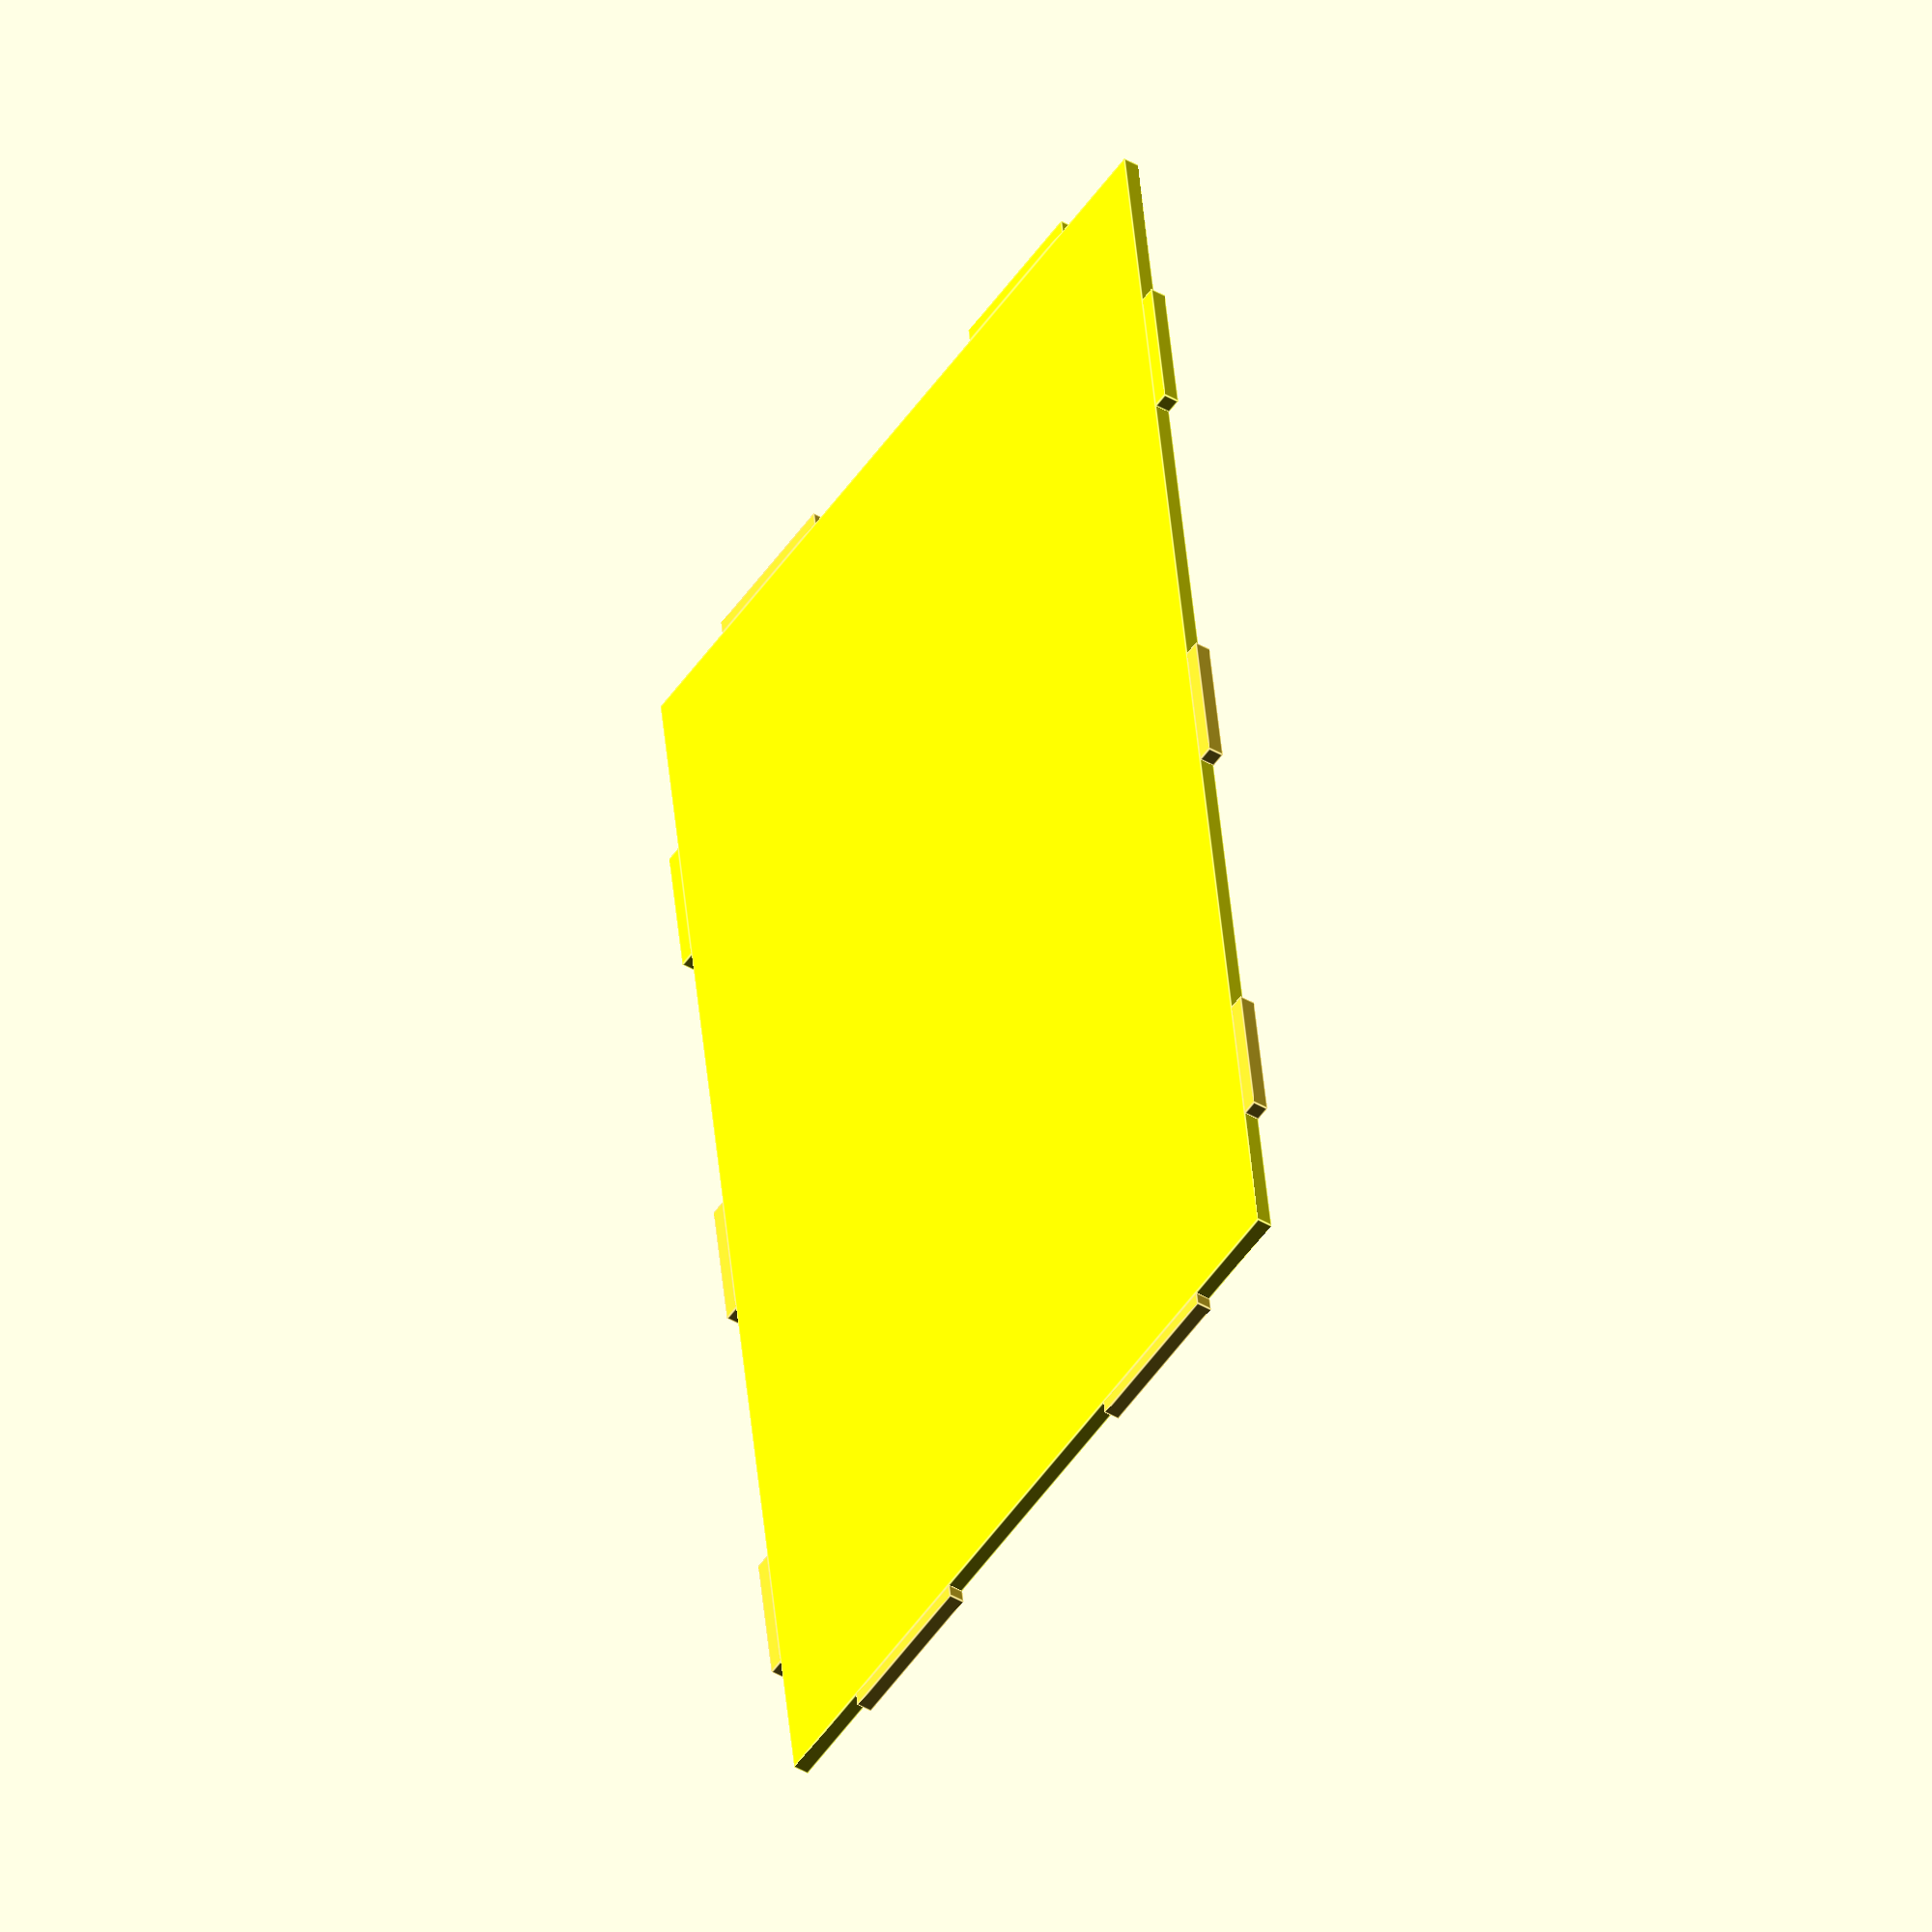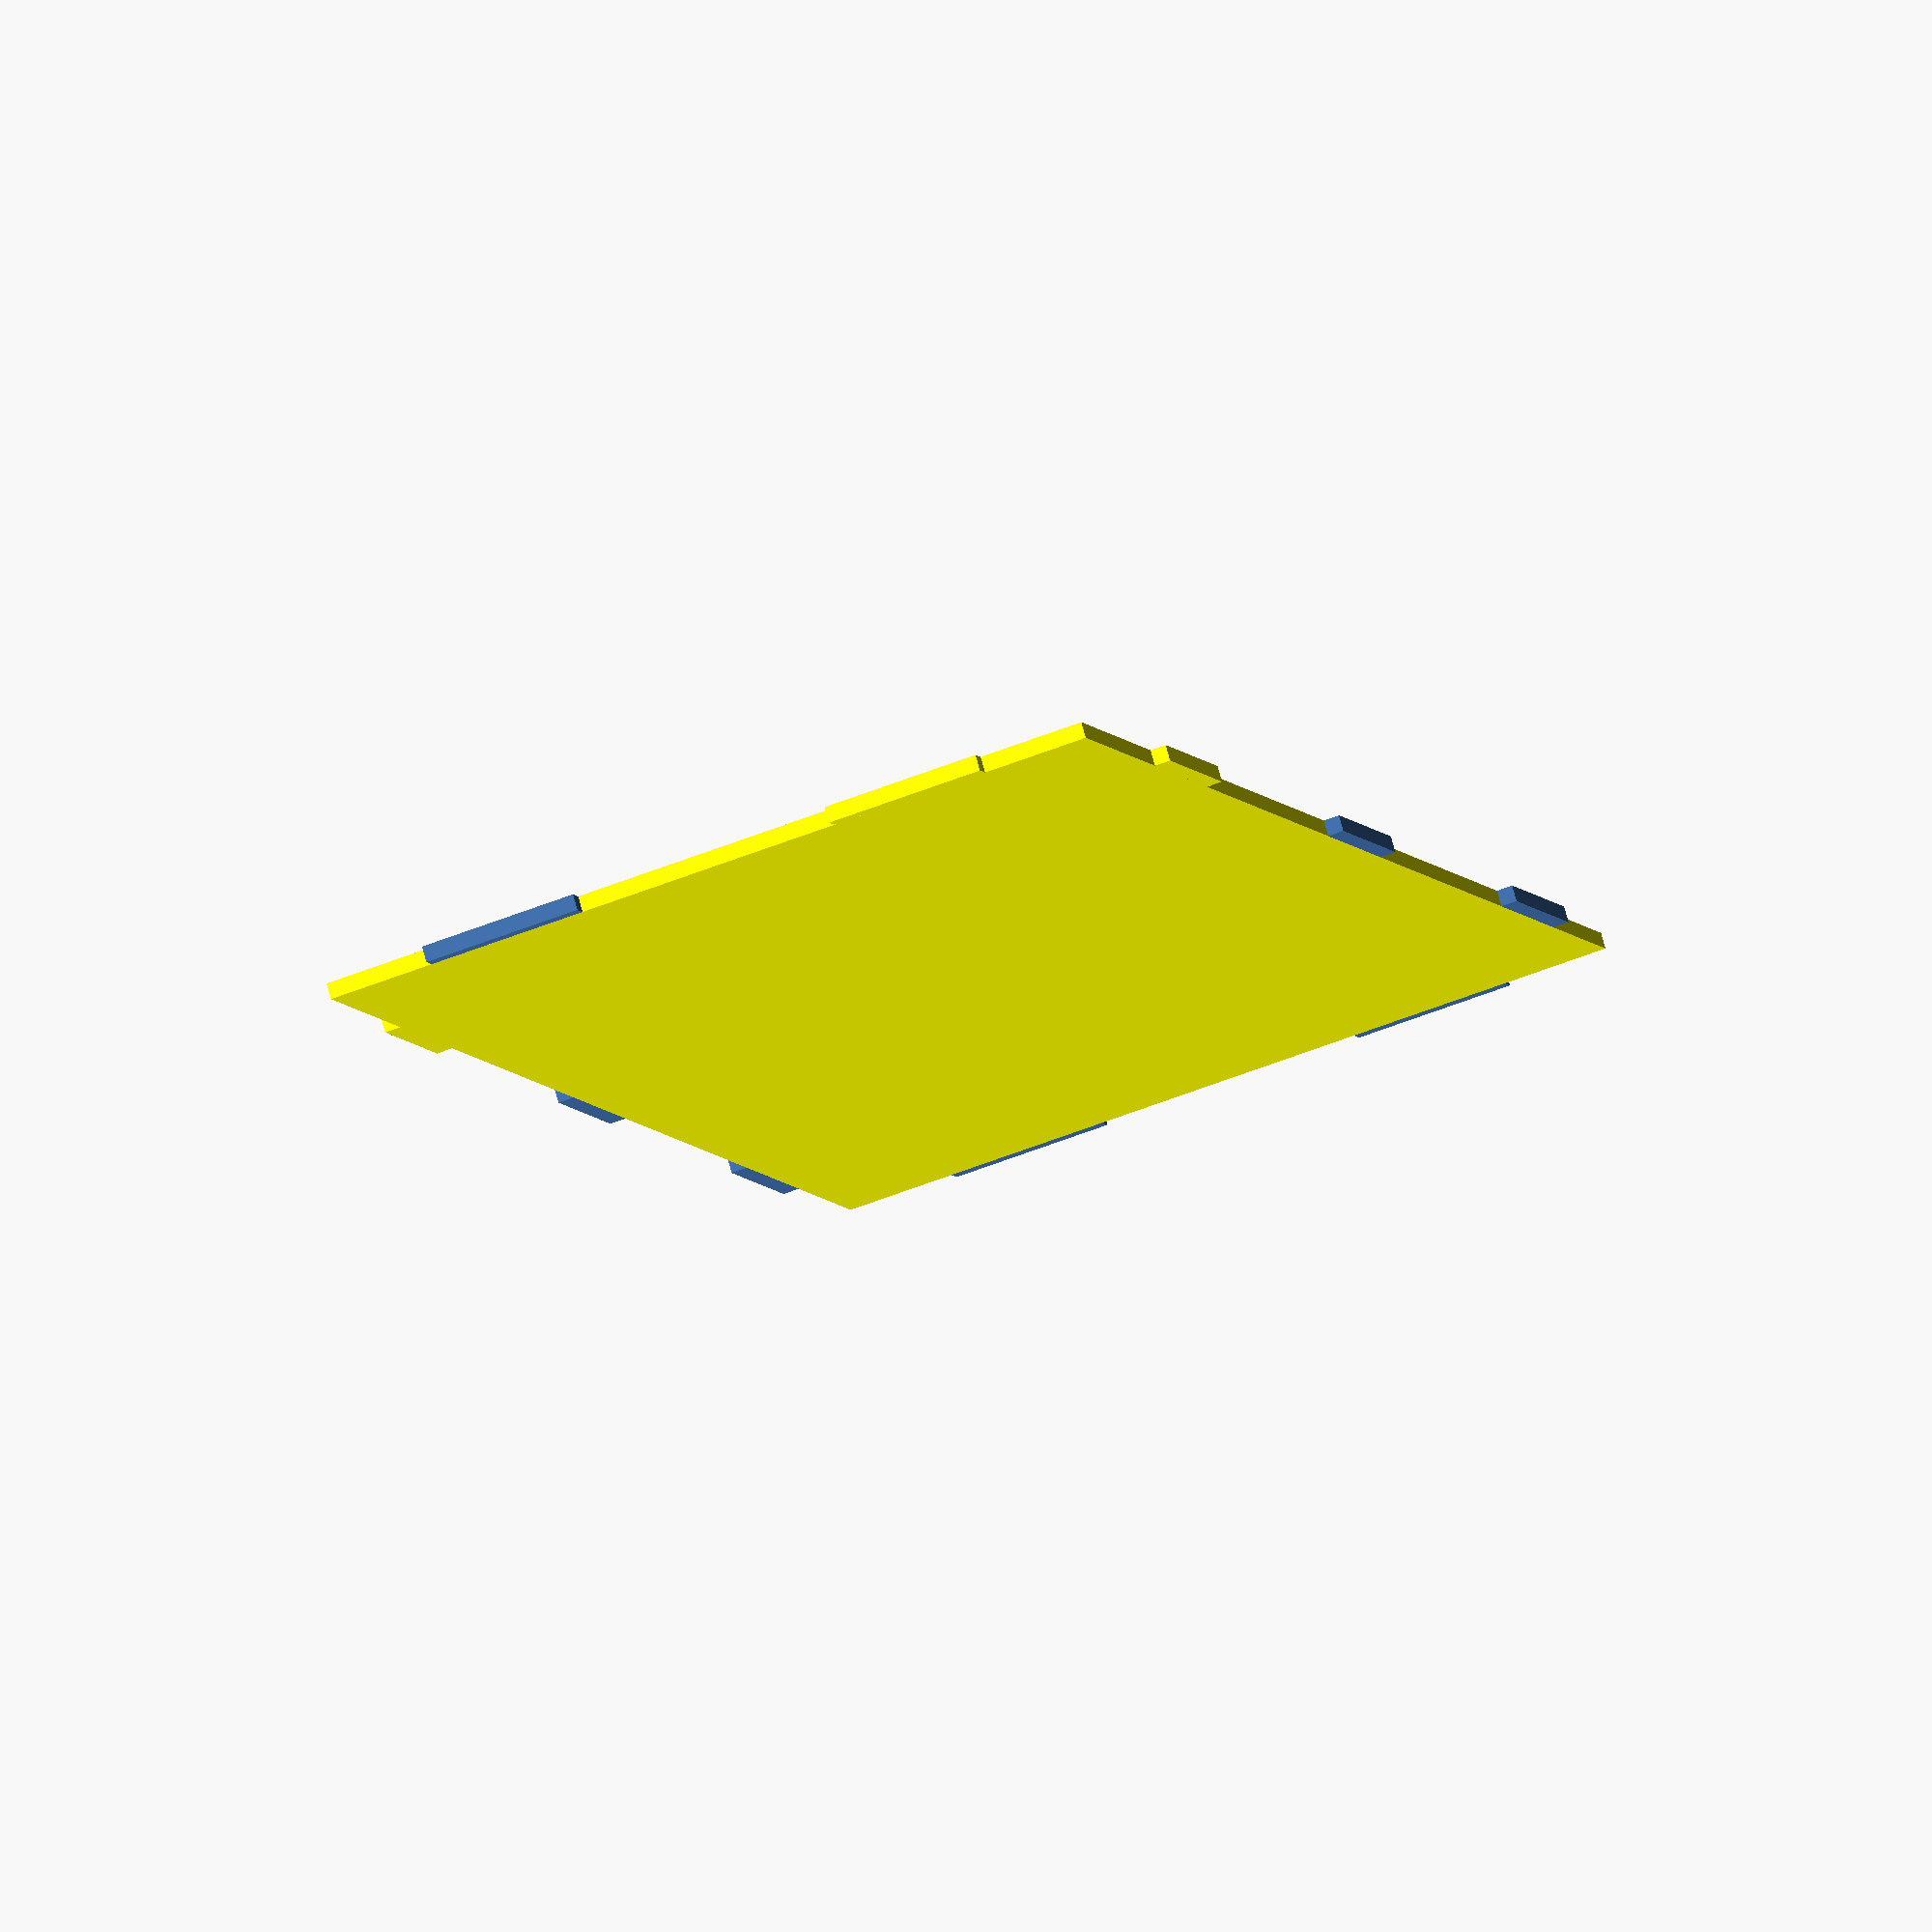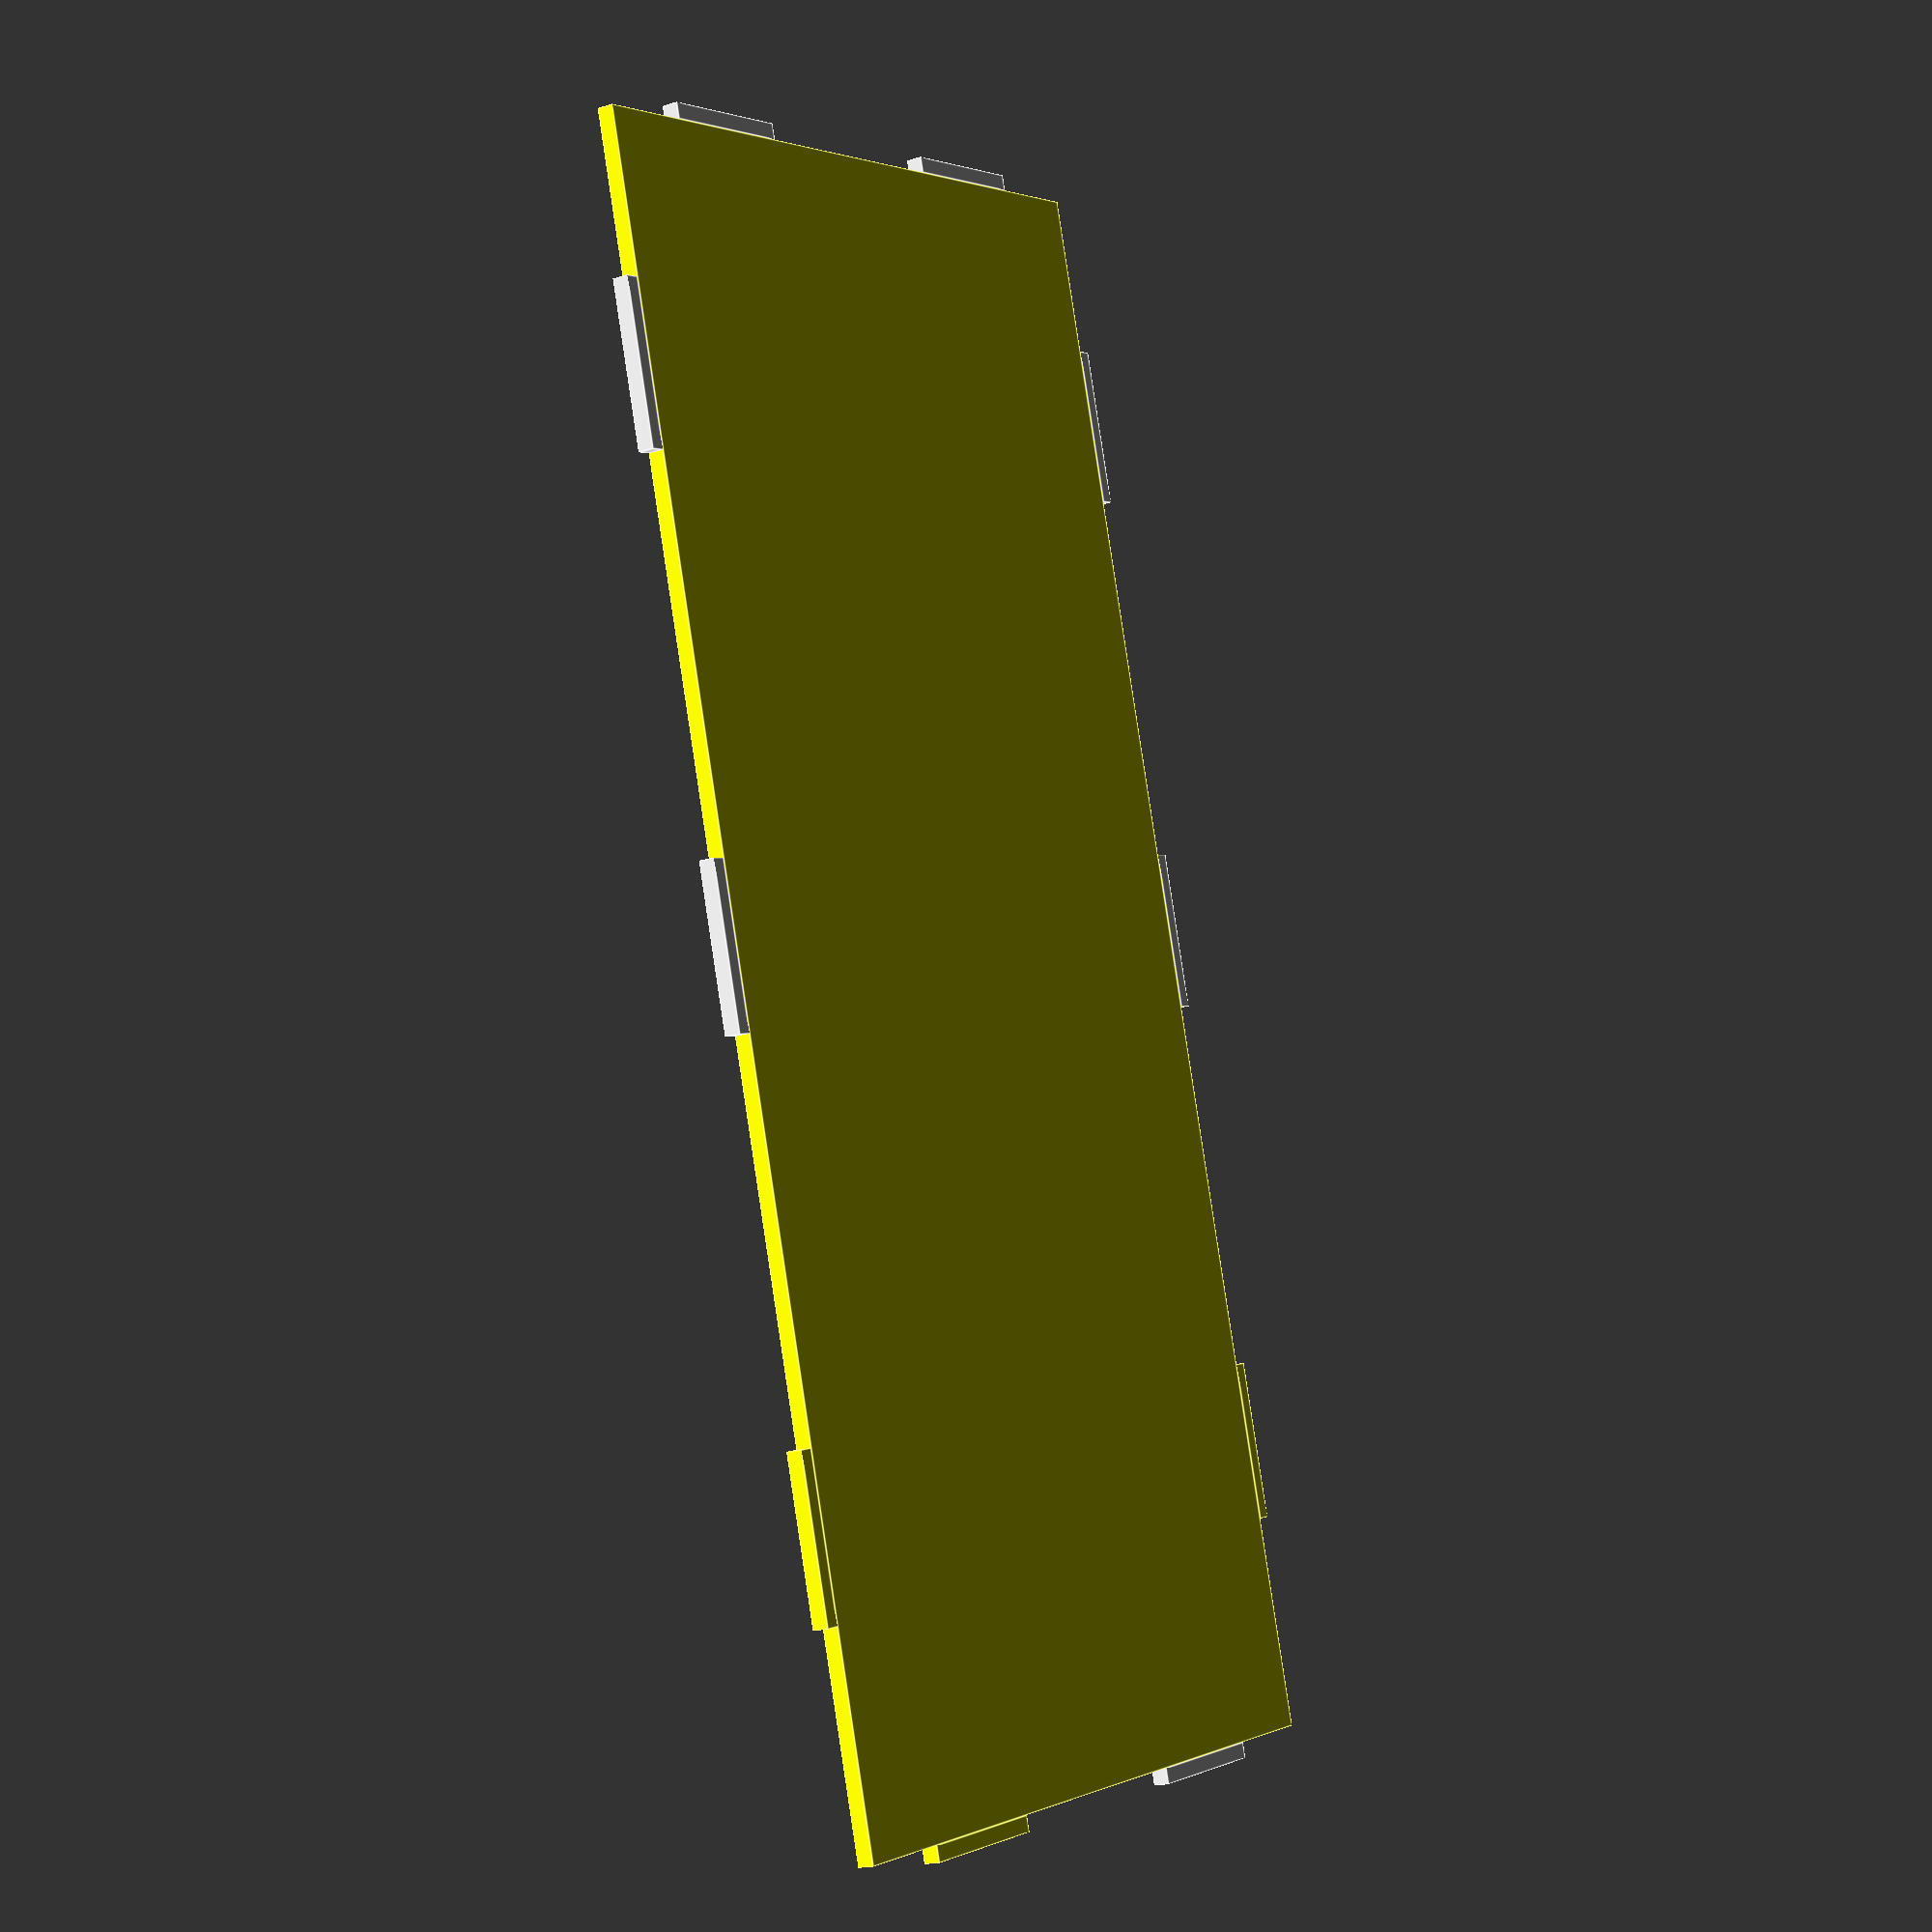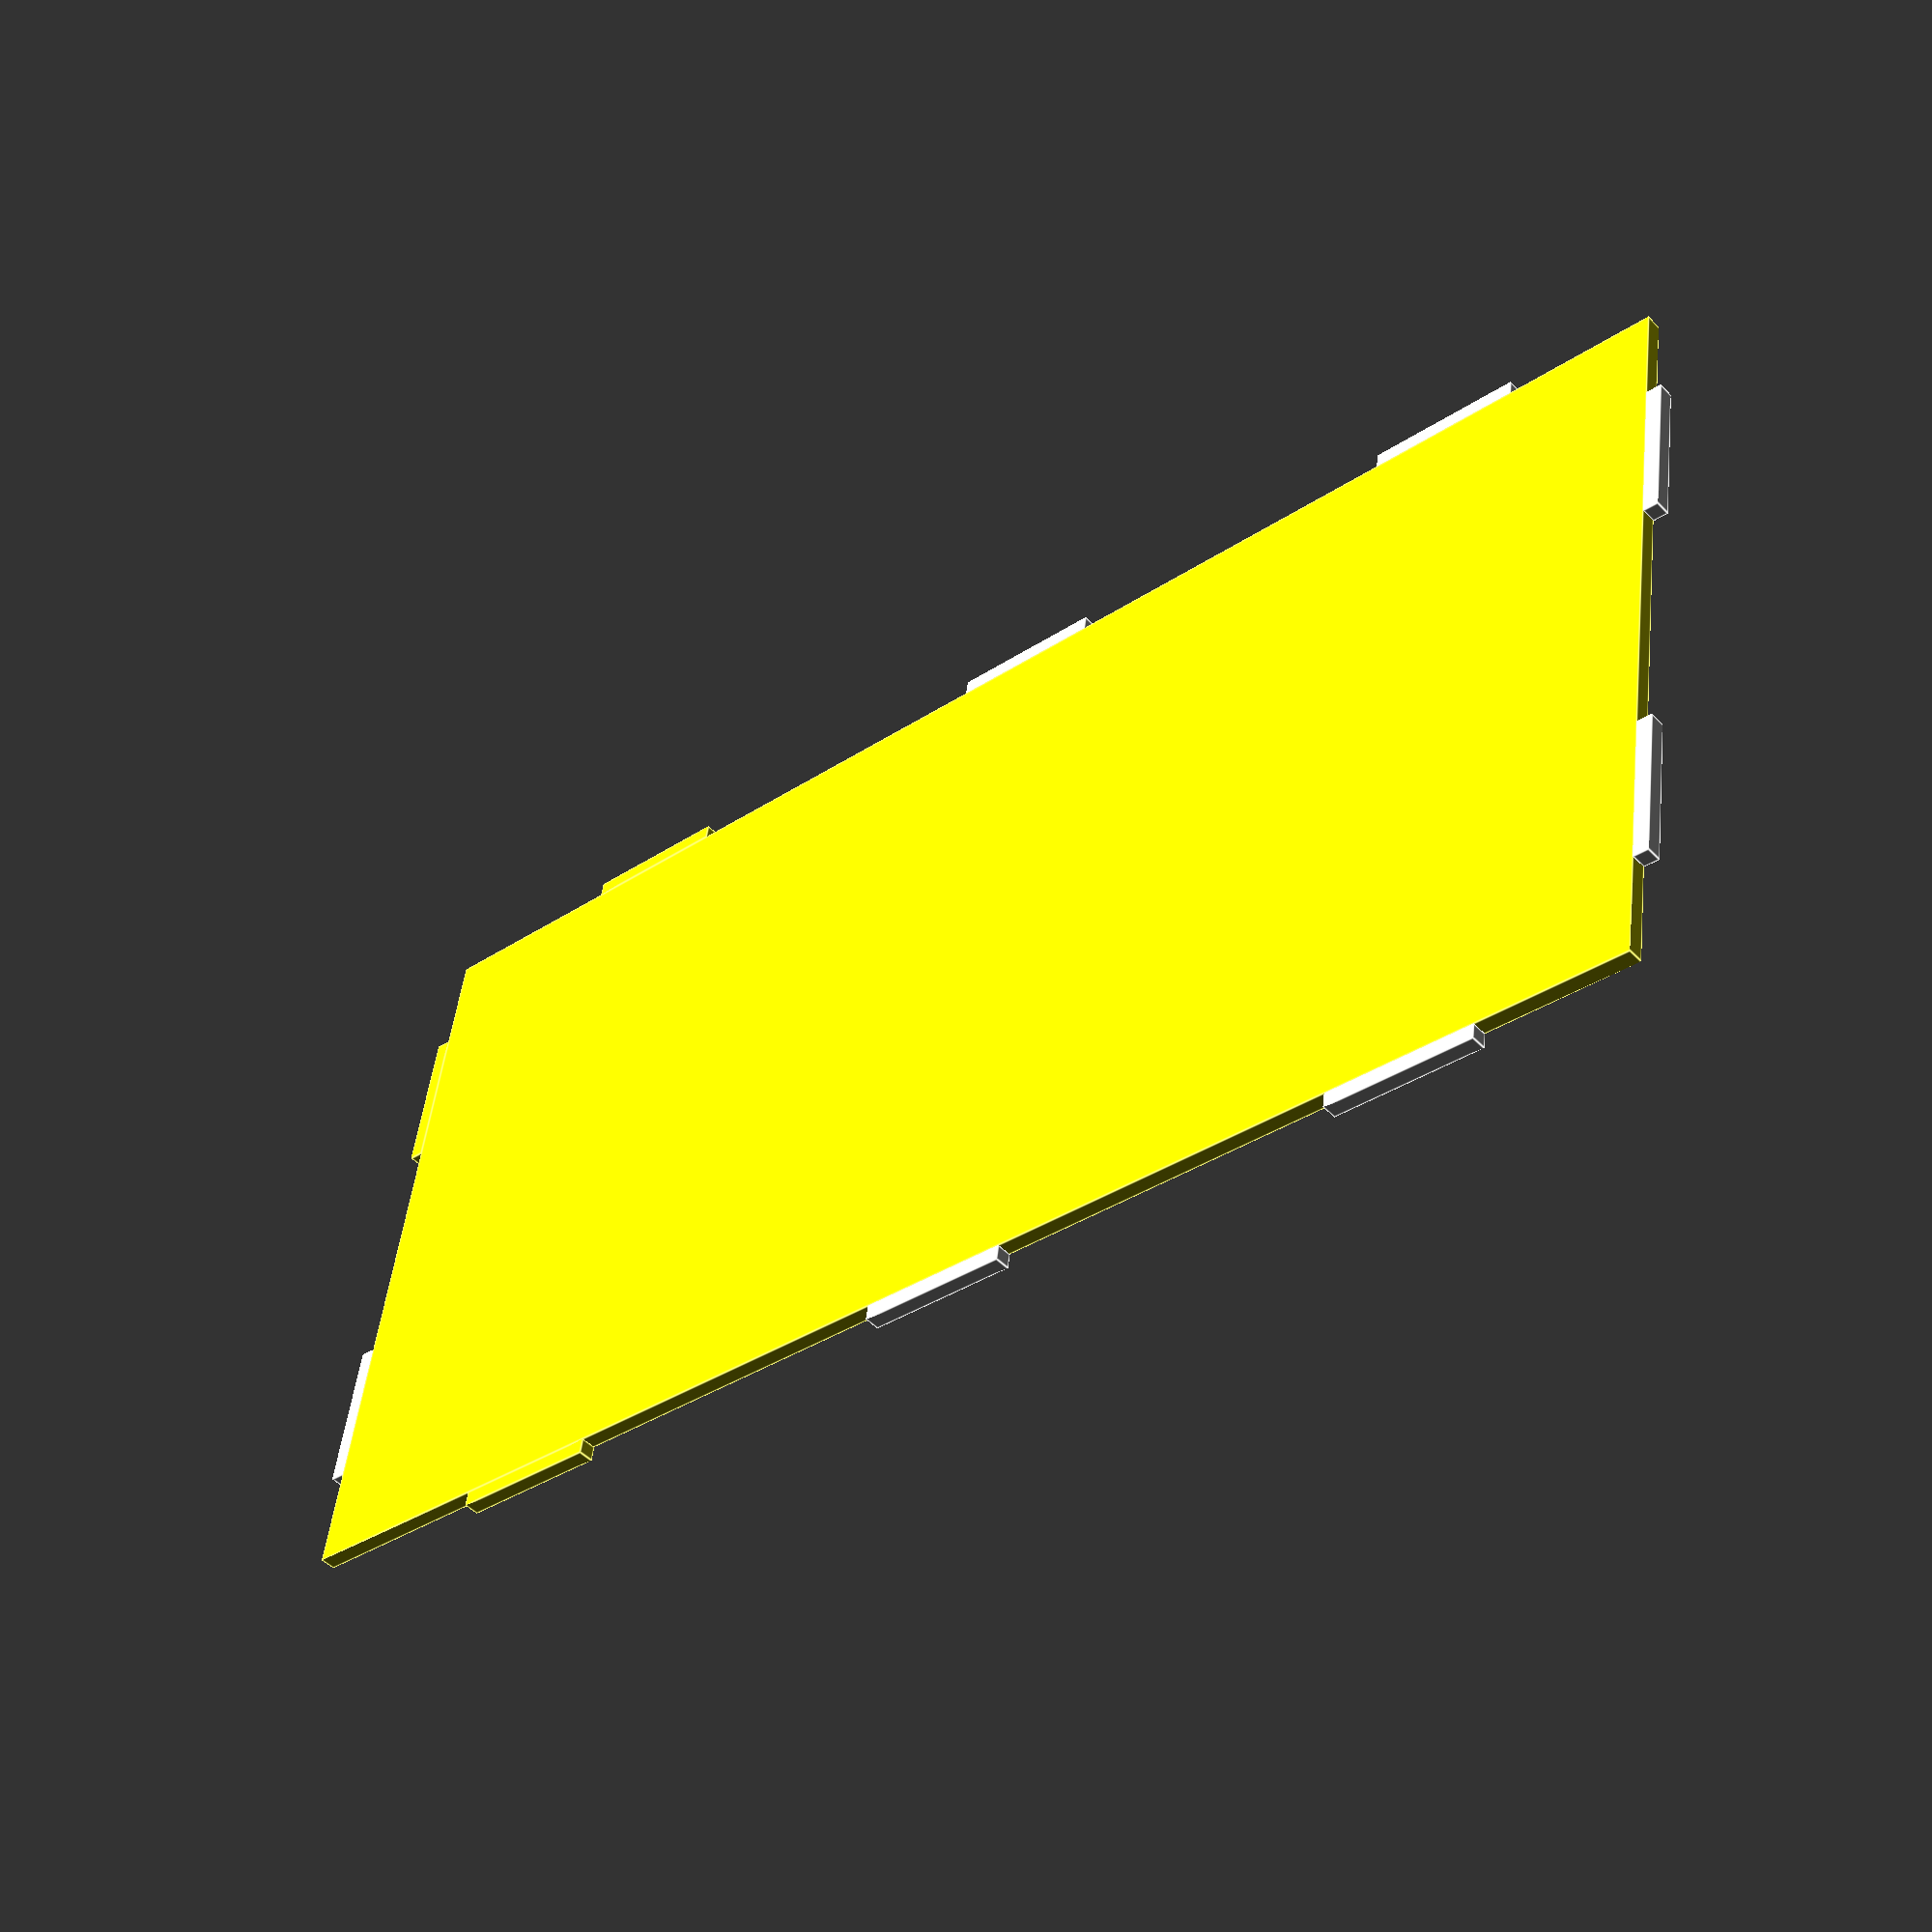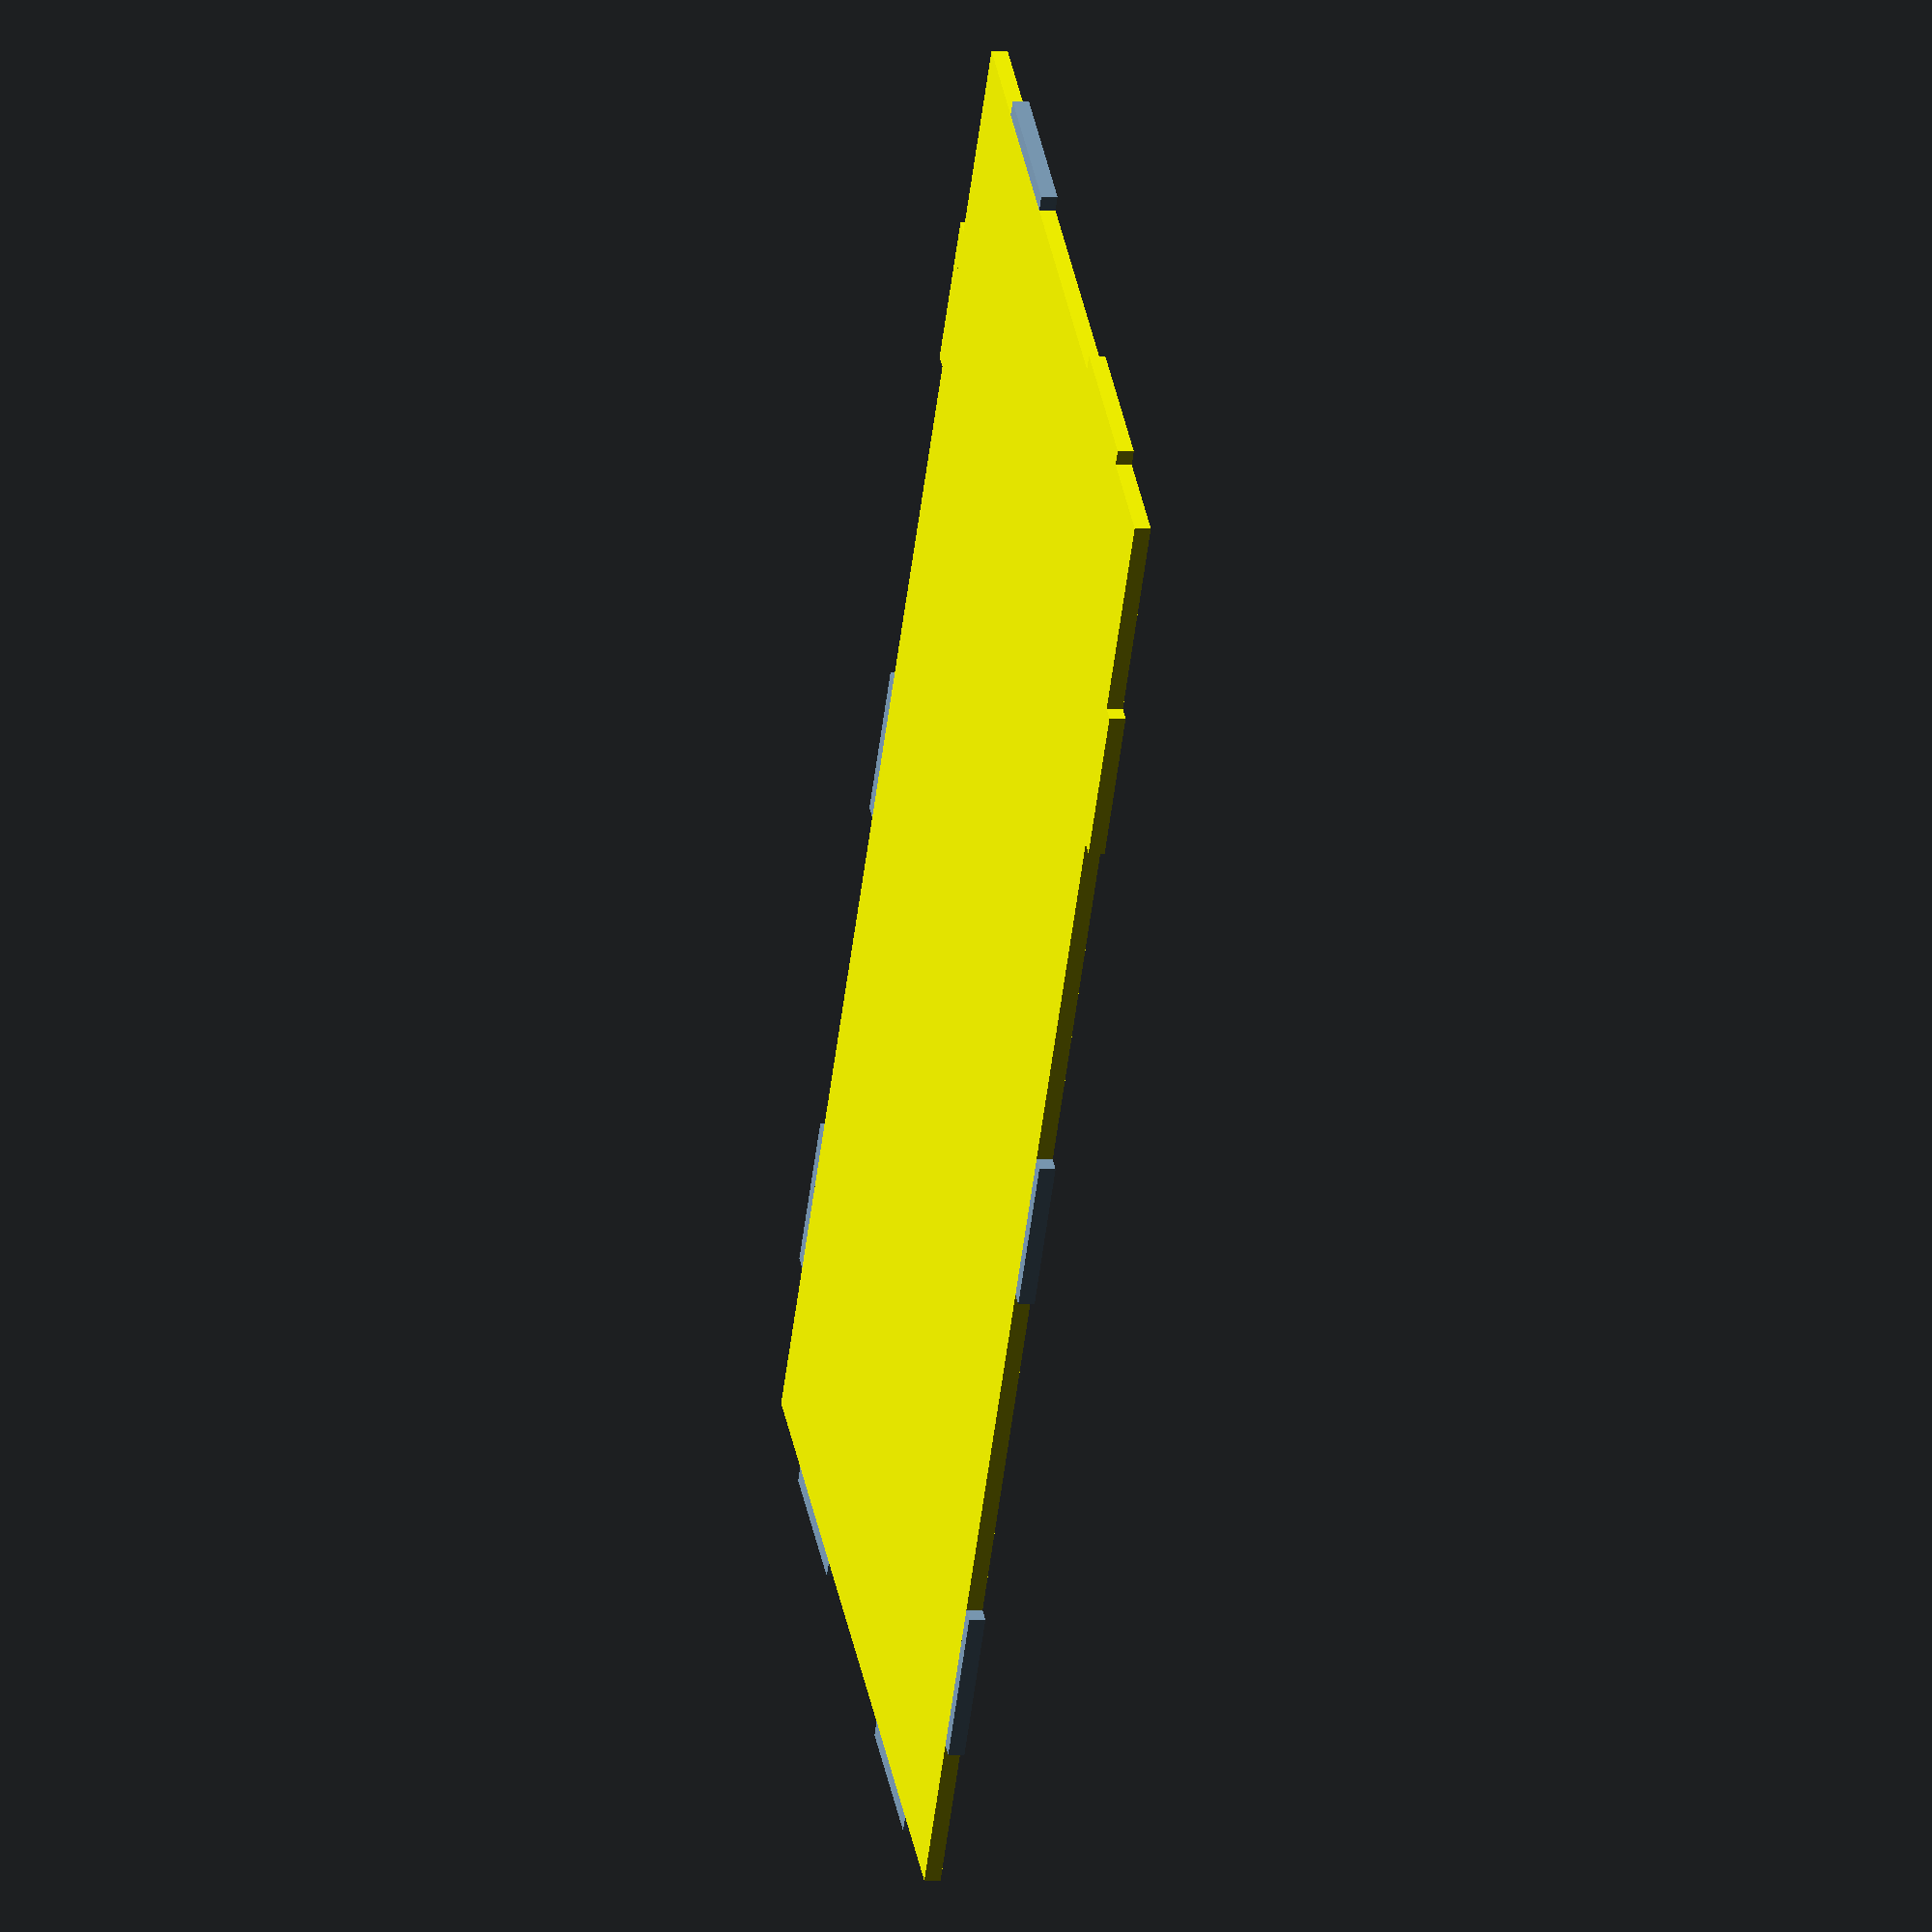
<openscad>
module part01 (){
//base part
translate([3,3,0]) color("yellow") cube([150,300,3]);
// front handles
translate([23,0,0])cube([30,3,3]);
translate([103,0,0])cube([30,3,3]);
// back handles
translate([23,303,0])color ("yellow")cube([30,3,3]);
translate([103,303,0])cube([30,3,3]);
// left handles
translate([0,33,0]) cube([3,30,3]);
translate([0,133,0]) cube([3,30,3]);
translate([0,233,0]) color("yellow") cube([3,30,3]);
// right handles
translate([153,33,0]) cube([3,30,3]);
translate([153,133,0]) cube([3,30,3]);
translate([153,233,0]) color("yellow") cube([3,30,3]);
};
part01();


</openscad>
<views>
elev=43.2 azim=8.2 roll=235.5 proj=o view=edges
elev=102.9 azim=199.0 roll=15.3 proj=o view=solid
elev=197.3 azim=16.0 roll=57.2 proj=p view=edges
elev=47.6 azim=81.4 roll=221.2 proj=p view=edges
elev=1.1 azim=323.7 roll=257.6 proj=o view=wireframe
</views>
